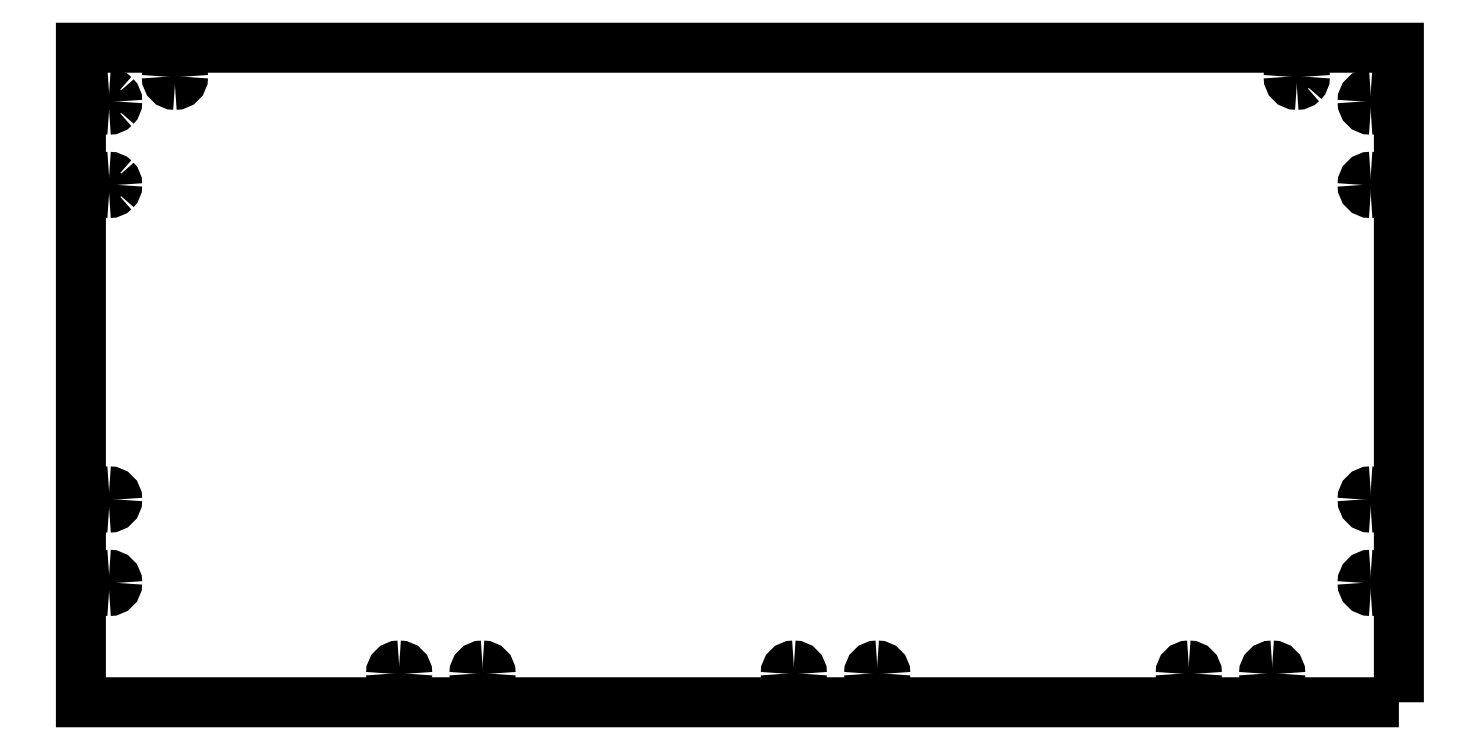
<metadata>
{"format":"dxf","ext":"dxf","renderer":"ezdxf+matplotlib","layout":"modelspace","background":"white","min_lineweight":24,"dpi":150}
</metadata>
<code>
0
SECTION
2
ENTITIES
0
SPLINE
8
0
70
1064
71
3
72
8
73
4
74
0
42
1e-09
43
1e-10
44
1e-10
40
0
40
0
40
0
40
0
40
1
40
1
40
1
40
1
10
303
20
-200.6
30
303
10
303
20
-199.5
30
303
10
303.9
20
-198.6
30
303
10
305
20
-198.6
30
303
0
SPLINE
8
0
70
1064
71
3
72
8
73
4
74
0
42
1e-09
43
1e-10
44
1e-10
40
0
40
0
40
0
40
0
40
1
40
1
40
1
40
1
10
25.07
20
-49.45
30
303
10
25.07
20
-48.32
30
303
10
26
20
-47.39
30
303
10
27.13
20
-47.39
30
303
0
SPLINE
8
0
70
1064
71
3
72
8
73
4
74
0
42
1e-09
43
1e-10
44
1e-10
40
0
40
0
40
0
40
0
40
1
40
1
40
1
40
1
10
283.9
20
-202.7
30
303
10
282.8
20
-202.7
30
303
10
281.8
20
-201.8
30
303
10
281.8
20
-200.6
30
303
0
SPLINE
8
0
70
1064
71
3
72
8
73
4
74
0
42
1e-09
43
1e-10
44
1e-10
40
0
40
0
40
0
40
0
40
1
40
1
40
1
40
1
10
331.4
20
-176.2
30
303
10
331.8
20
-176.6
30
303
10
332
20
-177.1
30
303
10
332
20
-177.6
30
303
0
SPLINE
8
0
70
1064
71
3
72
8
73
4
74
0
42
1e-09
43
1e-10
44
1e-10
40
0
40
0
40
0
40
0
40
1
40
1
40
1
40
1
10
332
20
-177.6
30
303
10
332
20
-178.2
30
303
10
331.8
20
-178.7
30
303
10
331.4
20
-179.1
30
303
0
SPLINE
8
0
70
1064
71
3
72
8
73
4
74
0
42
1e-09
43
1e-10
44
1e-10
40
0
40
0
40
0
40
0
40
1
40
1
40
1
40
1
10
8.406
20
-177.6
30
303
10
8.406
20
-176.5
30
303
10
9.328
20
-175.6
30
303
10
10.47
20
-175.6
30
303
0
SPLINE
8
0
70
1064
71
3
72
8
73
4
74
0
42
1e-09
43
1e-10
44
1e-10
40
0
40
0
40
0
40
0
40
1
40
1
40
1
40
1
10
10.47
20
-78.91
30
303
10
9.328
20
-78.91
30
303
10
8.406
20
-77.99
30
303
10
8.406
20
-76.85
30
303
0
SPLINE
8
0
70
1064
71
3
72
8
73
4
74
0
42
1e-09
43
1e-10
44
1e-10
40
0
40
0
40
0
40
0
40
1
40
1
40
1
40
1
10
283.9
20
-198.6
30
303
10
285
20
-198.6
30
303
10
286
20
-199.5
30
303
10
286
20
-200.6
30
303
0
SPLINE
8
0
70
1064
71
3
72
8
73
4
74
0
42
1e-09
43
1e-10
44
1e-10
40
0
40
0
40
0
40
0
40
1
40
1
40
1
40
1
10
107.1
20
-200.6
30
303
10
107.1
20
-201.8
30
303
10
106.2
20
-202.7
30
303
10
105
20
-202.7
30
303
0
SPLINE
8
0
70
1064
71
3
72
8
73
4
74
0
42
1e-09
43
1e-10
44
1e-10
40
0
40
0
40
0
40
0
40
1
40
1
40
1
40
1
10
105
20
-198.6
30
303
10
106.2
20
-198.6
30
303
10
107.1
20
-199.5
30
303
10
107.1
20
-200.6
30
303
0
SPLINE
8
0
70
1064
71
3
72
8
73
4
74
0
42
1e-09
43
1e-10
44
1e-10
40
0
40
0
40
0
40
0
40
1
40
1
40
1
40
1
10
330
20
-158.6
30
303
10
328.8
20
-158.6
30
303
10
327.9
20
-157.7
30
303
10
327.9
20
-156.5
30
303
0
SPLINE
8
0
70
1064
71
3
72
8
73
4
74
0
42
1e-09
43
1e-10
44
1e-10
40
0
40
0
40
0
40
0
40
1
40
1
40
1
40
1
10
11.92
20
-78.31
30
303
10
11.53
20
-78.7
30
303
10
11.01
20
-78.91
30
303
10
10.47
20
-78.91
30
303
0
SPLINE
8
0
70
1064
71
3
72
8
73
4
74
0
42
1e-09
43
1e-10
44
1e-10
40
0
40
0
40
0
40
0
40
1
40
1
40
1
40
1
10
12.52
20
-177.6
30
303
10
12.52
20
-178.8
30
303
10
11.6
20
-179.7
30
303
10
10.47
20
-179.7
30
303
0
SPLINE
8
0
70
1064
71
3
72
8
73
4
74
0
42
1e-09
43
1e-10
44
1e-10
40
0
40
0
40
0
40
0
40
1
40
1
40
1
40
1
10
331.4
20
-54.28
30
303
10
331.8
20
-54.66
30
303
10
332
20
-55.19
30
303
10
332
20
-55.73
30
303
0
SPLINE
8
0
70
1064
71
3
72
8
73
4
74
0
42
1e-09
43
1e-10
44
1e-10
40
0
40
0
40
0
40
0
40
1
40
1
40
1
40
1
10
10.47
20
-57.79
30
303
10
9.328
20
-57.79
30
303
10
8.406
20
-56.87
30
303
10
8.406
20
-55.73
30
303
0
SPLINE
8
0
70
1064
71
3
72
8
73
4
74
0
42
1e-09
43
1e-10
44
1e-10
40
0
40
0
40
0
40
0
40
1
40
1
40
1
40
1
10
27.13
20
-51.51
30
303
10
26
20
-51.51
30
303
10
25.07
20
-50.59
30
303
10
25.07
20
-49.45
30
303
0
SPLINE
8
0
70
1064
71
3
72
8
73
4
74
0
42
1e-09
43
1e-10
44
1e-10
40
0
40
0
40
0
40
0
40
1
40
1
40
1
40
1
10
327.9
20
-177.6
30
303
10
327.9
20
-176.5
30
303
10
328.8
20
-175.6
30
303
10
330
20
-175.6
30
303
0
SPLINE
8
0
70
1064
71
3
72
8
73
4
74
0
42
1e-09
43
1e-10
44
1e-10
40
0
40
0
40
0
40
0
40
1
40
1
40
1
40
1
10
11.92
20
-54.28
30
303
10
12.31
20
-54.66
30
303
10
12.52
20
-55.19
30
303
10
12.52
20
-55.73
30
303
0
SPLINE
8
0
70
1064
71
3
72
8
73
4
74
0
42
1e-09
43
1e-10
44
1e-10
40
0
40
0
40
0
40
0
40
1
40
1
40
1
40
1
10
327.9
20
-156.5
30
303
10
327.9
20
-155.4
30
303
10
328.8
20
-154.5
30
303
10
330
20
-154.5
30
303
0
SPLINE
8
0
70
1064
71
3
72
8
73
4
74
0
42
1e-09
43
1e-10
44
1e-10
40
0
40
0
40
0
40
0
40
1
40
1
40
1
40
1
10
307.1
20
-200.6
30
303
10
307.1
20
-201.8
30
303
10
306.2
20
-202.7
30
303
10
305
20
-202.7
30
303
0
SPLINE
8
0
70
1064
71
3
72
8
73
4
74
0
42
1e-09
43
1e-10
44
1e-10
40
0
40
0
40
0
40
0
40
1
40
1
40
1
40
1
10
313.3
20
-49.45
30
303
10
313.3
20
-50
30
303
10
313.1
20
-50.52
30
303
10
312.7
20
-50.91
30
303
0
SPLINE
8
0
70
1064
71
3
72
8
73
4
74
0
42
1e-09
43
1e-10
44
1e-10
40
0
40
0
40
0
40
0
40
1
40
1
40
1
40
1
10
105
20
-202.7
30
303
10
103.9
20
-202.7
30
303
10
103
20
-201.8
30
303
10
103
20
-200.6
30
303
0
SPLINE
8
0
70
1064
71
3
72
8
73
4
74
0
42
1e-09
43
1e-10
44
1e-10
40
0
40
0
40
0
40
0
40
1
40
1
40
1
40
1
10
281.8
20
-200.6
30
303
10
281.8
20
-199.5
30
303
10
282.8
20
-198.6
30
303
10
283.9
20
-198.6
30
303
0
SPLINE
8
0
70
1064
71
3
72
8
73
4
74
0
42
1e-09
43
1e-10
44
1e-10
40
0
40
0
40
0
40
0
40
1
40
1
40
1
40
1
10
331.4
20
-179.1
30
303
10
331
20
-179.5
30
303
10
330.5
20
-179.7
30
303
10
330
20
-179.7
30
303
0
SPLINE
8
0
70
1064
71
3
72
8
73
4
74
0
42
1e-09
43
1e-10
44
1e-10
40
0
40
0
40
0
40
0
40
1
40
1
40
1
40
1
10
330
20
-53.67
30
303
10
330.5
20
-53.67
30
303
10
331
20
-53.89
30
303
10
331.4
20
-54.28
30
303
0
SPLINE
8
0
70
1064
71
3
72
8
73
4
74
0
42
1e-09
43
1e-10
44
1e-10
40
0
40
0
40
0
40
0
40
1
40
1
40
1
40
1
10
327.9
20
-55.73
30
303
10
327.9
20
-54.6
30
303
10
328.8
20
-53.67
30
303
10
330
20
-53.67
30
303
0
SPLINE
8
0
70
1064
71
3
72
8
73
4
74
0
42
1e-09
43
1e-10
44
1e-10
40
0
40
0
40
0
40
0
40
1
40
1
40
1
40
1
10
12.52
20
-55.73
30
303
10
12.52
20
-56.28
30
303
10
12.31
20
-56.8
30
303
10
11.92
20
-57.19
30
303
0
SPLINE
8
0
70
1064
71
3
72
8
73
4
74
0
42
1e-09
43
1e-10
44
1e-10
40
0
40
0
40
0
40
0
40
1
40
1
40
1
40
1
10
205
20
-202.7
30
303
10
203.9
20
-202.7
30
303
10
202.9
20
-201.8
30
303
10
202.9
20
-200.6
30
303
0
SPLINE
8
0
70
1064
71
3
72
8
73
4
74
0
42
1e-09
43
1e-10
44
1e-10
40
0
40
0
40
0
40
0
40
1
40
1
40
1
40
1
10
185.9
20
-200.6
30
303
10
185.9
20
-201.8
30
303
10
185
20
-202.7
30
303
10
183.9
20
-202.7
30
303
0
SPLINE
8
0
70
1064
71
3
72
8
73
4
74
0
42
1e-09
43
1e-10
44
1e-10
40
0
40
0
40
0
40
0
40
1
40
1
40
1
40
1
10
332
20
-156.5
30
303
10
332
20
-157.1
30
303
10
331.8
20
-157.6
30
303
10
331.4
20
-158
30
303
0
SPLINE
8
0
70
1064
71
3
72
8
73
4
74
0
42
1e-09
43
1e-10
44
1e-10
40
0
40
0
40
0
40
0
40
1
40
1
40
1
40
1
10
330
20
-179.7
30
303
10
328.8
20
-179.7
30
303
10
327.9
20
-178.8
30
303
10
327.9
20
-177.6
30
303
0
SPLINE
8
0
70
1064
71
3
72
8
73
4
74
0
42
1e-09
43
1e-10
44
1e-10
40
0
40
0
40
0
40
0
40
1
40
1
40
1
40
1
10
305
20
-202.7
30
303
10
303.9
20
-202.7
30
303
10
303
20
-201.8
30
303
10
303
20
-200.6
30
303
0
SPLINE
8
0
70
1064
71
3
72
8
73
4
74
0
42
1e-09
43
1e-10
44
1e-10
40
0
40
0
40
0
40
0
40
1
40
1
40
1
40
1
10
83.92
20
-198.6
30
303
10
85.06
20
-198.6
30
303
10
85.98
20
-199.5
30
303
10
85.98
20
-200.6
30
303
0
SPLINE
8
0
70
1064
71
3
72
8
73
4
74
0
42
1e-09
43
1e-10
44
1e-10
40
0
40
0
40
0
40
0
40
1
40
1
40
1
40
1
10
29.19
20
-49.45
30
303
10
29.19
20
-50.59
30
303
10
28.27
20
-51.51
30
303
10
27.13
20
-51.51
30
303
0
SPLINE
8
0
70
1064
71
3
72
8
73
4
74
0
42
1e-09
43
1e-10
44
1e-10
40
0
40
0
40
0
40
0
40
1
40
1
40
1
40
1
10
8.406
20
-156.5
30
303
10
8.406
20
-155.4
30
303
10
9.328
20
-154.5
30
303
10
10.47
20
-154.5
30
303
0
SPLINE
8
0
70
1064
71
3
72
8
73
4
74
0
42
1e-09
43
1e-10
44
1e-10
40
0
40
0
40
0
40
0
40
1
40
1
40
1
40
1
10
330
20
-175.6
30
303
10
330.5
20
-175.6
30
303
10
331
20
-175.8
30
303
10
331.4
20
-176.2
30
303
0
SPLINE
8
0
70
1064
71
3
72
8
73
4
74
0
42
1e-09
43
1e-10
44
1e-10
40
0
40
0
40
0
40
0
40
1
40
1
40
1
40
1
10
181.8
20
-200.6
30
303
10
181.8
20
-199.5
30
303
10
182.7
20
-198.6
30
303
10
183.9
20
-198.6
30
303
0
SPLINE
8
0
70
1064
71
3
72
8
73
4
74
0
42
1e-09
43
1e-10
44
1e-10
40
0
40
0
40
0
40
0
40
1
40
1
40
1
40
1
10
10.47
20
-53.67
30
303
10
11.01
20
-53.67
30
303
10
11.53
20
-53.89
30
303
10
11.92
20
-54.28
30
303
0
SPLINE
8
0
70
1064
71
3
72
8
73
4
74
0
42
1e-09
43
1e-10
44
1e-10
40
0
40
0
40
0
40
0
40
1
40
1
40
1
40
1
10
11.92
20
-75.4
30
303
10
12.31
20
-75.78
30
303
10
12.52
20
-76.31
30
303
10
12.52
20
-76.85
30
303
0
SPLINE
8
0
70
1064
71
3
72
8
73
4
74
0
42
1e-09
43
1e-10
44
1e-10
40
0
40
0
40
0
40
0
40
1
40
1
40
1
40
1
10
312.7
20
-48
30
303
10
313.1
20
-48.38
30
303
10
313.3
20
-48.91
30
303
10
313.3
20
-49.45
30
303
0
SPLINE
8
0
70
1064
71
3
72
8
73
4
74
0
42
1e-09
43
1e-10
44
1e-10
40
0
40
0
40
0
40
0
40
1
40
1
40
1
40
1
10
8.406
20
-55.73
30
303
10
8.406
20
-54.6
30
303
10
9.328
20
-53.67
30
303
10
10.47
20
-53.67
30
303
0
SPLINE
8
0
70
1064
71
3
72
8
73
4
74
0
42
1e-09
43
1e-10
44
1e-10
40
0
40
0
40
0
40
0
40
1
40
1
40
1
40
1
10
10.47
20
-154.5
30
303
10
11.6
20
-154.5
30
303
10
12.52
20
-155.4
30
303
10
12.52
20
-156.5
30
303
0
SPLINE
8
0
70
1064
71
3
72
8
73
4
74
0
42
1e-09
43
1e-10
44
1e-10
40
0
40
0
40
0
40
0
40
1
40
1
40
1
40
1
10
330
20
-154.5
30
303
10
330.5
20
-154.5
30
303
10
331
20
-154.7
30
303
10
331.4
20
-155.1
30
303
0
SPLINE
8
0
70
1064
71
3
72
8
73
4
74
0
42
1e-09
43
1e-10
44
1e-10
40
0
40
0
40
0
40
0
40
1
40
1
40
1
40
1
10
309.2
20
-49.45
30
303
10
309.2
20
-48.32
30
303
10
310.1
20
-47.39
30
303
10
311.2
20
-47.39
30
303
0
SPLINE
8
0
70
1064
71
3
72
8
73
4
74
0
42
1e-09
43
1e-10
44
1e-10
40
0
40
0
40
0
40
0
40
1
40
1
40
1
40
1
10
331.4
20
-155.1
30
303
10
331.8
20
-155.5
30
303
10
332
20
-156
30
303
10
332
20
-156.5
30
303
0
SPLINE
8
0
70
1064
71
3
72
8
73
4
74
0
42
1e-09
43
1e-10
44
1e-10
40
0
40
0
40
0
40
0
40
1
40
1
40
1
40
1
10
27.13
20
-47.39
30
303
10
28.27
20
-47.39
30
303
10
29.19
20
-48.32
30
303
10
29.19
20
-49.45
30
303
0
SPLINE
8
0
70
1064
71
3
72
8
73
4
74
0
42
1e-09
43
1e-10
44
1e-10
40
0
40
0
40
0
40
0
40
1
40
1
40
1
40
1
10
10.47
20
-175.6
30
303
10
11.6
20
-175.6
30
303
10
12.52
20
-176.5
30
303
10
12.52
20
-177.6
30
303
0
SPLINE
8
0
70
1064
71
3
72
8
73
4
74
0
42
1e-09
43
1e-10
44
1e-10
40
0
40
0
40
0
40
0
40
1
40
1
40
1
40
1
10
331.4
20
-158
30
303
10
331
20
-158.4
30
303
10
330.5
20
-158.6
30
303
10
330
20
-158.6
30
303
0
SPLINE
8
0
70
1064
71
3
72
8
73
4
74
0
42
1e-09
43
1e-10
44
1e-10
40
0
40
0
40
0
40
0
40
1
40
1
40
1
40
1
10
305
20
-198.6
30
303
10
306.2
20
-198.6
30
303
10
307.1
20
-199.5
30
303
10
307.1
20
-200.6
30
303
0
SPLINE
8
0
70
1064
71
3
72
8
73
4
74
0
42
1e-09
43
1e-10
44
1e-10
40
0
40
0
40
0
40
0
40
1
40
1
40
1
40
1
10
11.92
20
-57.19
30
303
10
11.53
20
-57.58
30
303
10
11.01
20
-57.79
30
303
10
10.47
20
-57.79
30
303
0
LWPOLYLINE
8
0
90
5
70
1
43
0
10
337.1
20
-207.9
10
337.1
20
-42.11
10
3.323
20
-42.11
10
3.323
20
-207.9
10
4.678
20
-207.9
0
SPLINE
8
0
70
1064
71
3
72
8
73
4
74
0
42
1e-09
43
1e-10
44
1e-10
40
0
40
0
40
0
40
0
40
1
40
1
40
1
40
1
10
331.4
20
-78.31
30
303
10
331
20
-78.7
30
303
10
330.5
20
-78.91
30
303
10
330
20
-78.91
30
303
0
SPLINE
8
0
70
1064
71
3
72
8
73
4
74
0
42
1e-09
43
1e-10
44
1e-10
40
0
40
0
40
0
40
0
40
1
40
1
40
1
40
1
10
331.4
20
-75.4
30
303
10
331.8
20
-75.78
30
303
10
332
20
-76.31
30
303
10
332
20
-76.85
30
303
0
SPLINE
8
0
70
1064
71
3
72
8
73
4
74
0
42
1e-09
43
1e-10
44
1e-10
40
0
40
0
40
0
40
0
40
1
40
1
40
1
40
1
10
312.7
20
-50.91
30
303
10
312.3
20
-51.29
30
303
10
311.8
20
-51.51
30
303
10
311.2
20
-51.51
30
303
0
SPLINE
8
0
70
1064
71
3
72
8
73
4
74
0
42
1e-09
43
1e-10
44
1e-10
40
0
40
0
40
0
40
0
40
1
40
1
40
1
40
1
10
311.2
20
-47.39
30
303
10
311.8
20
-47.39
30
303
10
312.3
20
-47.61
30
303
10
312.7
20
-48
30
303
0
SPLINE
8
0
70
1064
71
3
72
8
73
4
74
0
42
1e-09
43
1e-10
44
1e-10
40
0
40
0
40
0
40
0
40
1
40
1
40
1
40
1
10
330
20
-74.79
30
303
10
330.5
20
-74.79
30
303
10
331
20
-75.01
30
303
10
331.4
20
-75.4
30
303
0
SPLINE
8
0
70
1064
71
3
72
8
73
4
74
0
42
1e-09
43
1e-10
44
1e-10
40
0
40
0
40
0
40
0
40
1
40
1
40
1
40
1
10
311.2
20
-51.51
30
303
10
310.1
20
-51.51
30
303
10
309.2
20
-50.59
30
303
10
309.2
20
-49.45
30
303
0
SPLINE
8
0
70
1064
71
3
72
8
73
4
74
0
42
1e-09
43
1e-10
44
1e-10
40
0
40
0
40
0
40
0
40
1
40
1
40
1
40
1
10
332
20
-55.73
30
303
10
332
20
-56.28
30
303
10
331.8
20
-56.8
30
303
10
331.4
20
-57.19
30
303
0
SPLINE
8
0
70
1064
71
3
72
8
73
4
74
0
42
1e-09
43
1e-10
44
1e-10
40
0
40
0
40
0
40
0
40
1
40
1
40
1
40
1
10
12.52
20
-76.85
30
303
10
12.52
20
-77.4
30
303
10
12.31
20
-77.92
30
303
10
11.92
20
-78.31
30
303
0
SPLINE
8
0
70
1064
71
3
72
8
73
4
74
0
42
1e-09
43
1e-10
44
1e-10
40
0
40
0
40
0
40
0
40
1
40
1
40
1
40
1
10
10.47
20
-179.7
30
303
10
9.328
20
-179.7
30
303
10
8.406
20
-178.8
30
303
10
8.406
20
-177.6
30
303
0
SPLINE
8
0
70
1064
71
3
72
8
73
4
74
0
42
1e-09
43
1e-10
44
1e-10
40
0
40
0
40
0
40
0
40
1
40
1
40
1
40
1
10
10.47
20
-158.6
30
303
10
9.328
20
-158.6
30
303
10
8.406
20
-157.7
30
303
10
8.406
20
-156.5
30
303
0
SPLINE
8
0
70
1064
71
3
72
8
73
4
74
0
42
1e-09
43
1e-10
44
1e-10
40
0
40
0
40
0
40
0
40
1
40
1
40
1
40
1
10
83.92
20
-202.7
30
303
10
82.78
20
-202.7
30
303
10
81.86
20
-201.8
30
303
10
81.86
20
-200.6
30
303
0
SPLINE
8
0
70
1064
71
3
72
8
73
4
74
0
42
1e-09
43
1e-10
44
1e-10
40
0
40
0
40
0
40
0
40
1
40
1
40
1
40
1
10
332
20
-76.85
30
303
10
332
20
-77.4
30
303
10
331.8
20
-77.92
30
303
10
331.4
20
-78.31
30
303
0
SPLINE
8
0
70
1064
71
3
72
8
73
4
74
0
42
1e-09
43
1e-10
44
1e-10
40
0
40
0
40
0
40
0
40
1
40
1
40
1
40
1
10
331.4
20
-57.19
30
303
10
331
20
-57.58
30
303
10
330.5
20
-57.79
30
303
10
330
20
-57.79
30
303
0
SPLINE
8
0
70
1064
71
3
72
8
73
4
74
0
42
1e-09
43
1e-10
44
1e-10
40
0
40
0
40
0
40
0
40
1
40
1
40
1
40
1
10
81.86
20
-200.6
30
303
10
81.86
20
-199.5
30
303
10
82.78
20
-198.6
30
303
10
83.92
20
-198.6
30
303
0
SPLINE
8
0
70
1064
71
3
72
8
73
4
74
0
42
1e-09
43
1e-10
44
1e-10
40
0
40
0
40
0
40
0
40
1
40
1
40
1
40
1
10
183.9
20
-202.7
30
303
10
182.7
20
-202.7
30
303
10
181.8
20
-201.8
30
303
10
181.8
20
-200.6
30
303
0
SPLINE
8
0
70
1064
71
3
72
8
73
4
74
0
42
1e-09
43
1e-10
44
1e-10
40
0
40
0
40
0
40
0
40
1
40
1
40
1
40
1
10
12.52
20
-156.5
30
303
10
12.52
20
-157.7
30
303
10
11.6
20
-158.6
30
303
10
10.47
20
-158.6
30
303
0
SPLINE
8
0
70
1064
71
3
72
8
73
4
74
0
42
1e-09
43
1e-10
44
1e-10
40
0
40
0
40
0
40
0
40
1
40
1
40
1
40
1
10
330
20
-57.79
30
303
10
328.8
20
-57.79
30
303
10
327.9
20
-56.87
30
303
10
327.9
20
-55.73
30
303
0
SPLINE
8
0
70
1064
71
3
72
8
73
4
74
0
42
1e-09
43
1e-10
44
1e-10
40
0
40
0
40
0
40
0
40
1
40
1
40
1
40
1
10
330
20
-78.91
30
303
10
328.8
20
-78.91
30
303
10
327.9
20
-77.99
30
303
10
327.9
20
-76.85
30
303
0
SPLINE
8
0
70
1064
71
3
72
8
73
4
74
0
42
1e-09
43
1e-10
44
1e-10
40
0
40
0
40
0
40
0
40
1
40
1
40
1
40
1
10
10.47
20
-74.79
30
303
10
11.01
20
-74.79
30
303
10
11.53
20
-75.01
30
303
10
11.92
20
-75.4
30
303
0
SPLINE
8
0
70
1064
71
3
72
8
73
4
74
0
42
1e-09
43
1e-10
44
1e-10
40
0
40
0
40
0
40
0
40
1
40
1
40
1
40
1
10
103
20
-200.6
30
303
10
103
20
-199.5
30
303
10
103.9
20
-198.6
30
303
10
105
20
-198.6
30
303
0
SPLINE
8
0
70
1064
71
3
72
8
73
4
74
0
42
1e-09
43
1e-10
44
1e-10
40
0
40
0
40
0
40
0
40
1
40
1
40
1
40
1
10
205
20
-198.6
30
303
10
206.1
20
-198.6
30
303
10
207.1
20
-199.5
30
303
10
207.1
20
-200.6
30
303
0
SPLINE
8
0
70
1064
71
3
72
8
73
4
74
0
42
1e-09
43
1e-10
44
1e-10
40
0
40
0
40
0
40
0
40
1
40
1
40
1
40
1
10
327.9
20
-76.85
30
303
10
327.9
20
-75.72
30
303
10
328.8
20
-74.79
30
303
10
330
20
-74.79
30
303
0
SPLINE
8
0
70
1064
71
3
72
8
73
4
74
0
42
1e-09
43
1e-10
44
1e-10
40
0
40
0
40
0
40
0
40
1
40
1
40
1
40
1
10
207.1
20
-200.6
30
303
10
207.1
20
-201.8
30
303
10
206.1
20
-202.7
30
303
10
205
20
-202.7
30
303
0
SPLINE
8
0
70
1064
71
3
72
8
73
4
74
0
42
1e-09
43
1e-10
44
1e-10
40
0
40
0
40
0
40
0
40
1
40
1
40
1
40
1
10
85.98
20
-200.6
30
303
10
85.98
20
-201.8
30
303
10
85.06
20
-202.7
30
303
10
83.92
20
-202.7
30
303
0
SPLINE
8
0
70
1064
71
3
72
8
73
4
74
0
42
1e-09
43
1e-10
44
1e-10
40
0
40
0
40
0
40
0
40
1
40
1
40
1
40
1
10
202.9
20
-200.6
30
303
10
202.9
20
-199.5
30
303
10
203.9
20
-198.6
30
303
10
205
20
-198.6
30
303
0
SPLINE
8
0
70
1064
71
3
72
8
73
4
74
0
42
1e-09
43
1e-10
44
1e-10
40
0
40
0
40
0
40
0
40
1
40
1
40
1
40
1
10
8.406
20
-76.85
30
303
10
8.406
20
-75.72
30
303
10
9.328
20
-74.79
30
303
10
10.47
20
-74.79
30
303
0
SPLINE
8
0
70
1064
71
3
72
8
73
4
74
0
42
1e-09
43
1e-10
44
1e-10
40
0
40
0
40
0
40
0
40
1
40
1
40
1
40
1
10
286
20
-200.6
30
303
10
286
20
-201.8
30
303
10
285
20
-202.7
30
303
10
283.9
20
-202.7
30
303
0
SPLINE
8
0
70
1064
71
3
72
8
73
4
74
0
42
1e-09
43
1e-10
44
1e-10
40
0
40
0
40
0
40
0
40
1
40
1
40
1
40
1
10
183.9
20
-198.6
30
303
10
185
20
-198.6
30
303
10
185.9
20
-199.5
30
303
10
185.9
20
-200.6
30
303
0
ENDSEC
0
EOF

</code>
